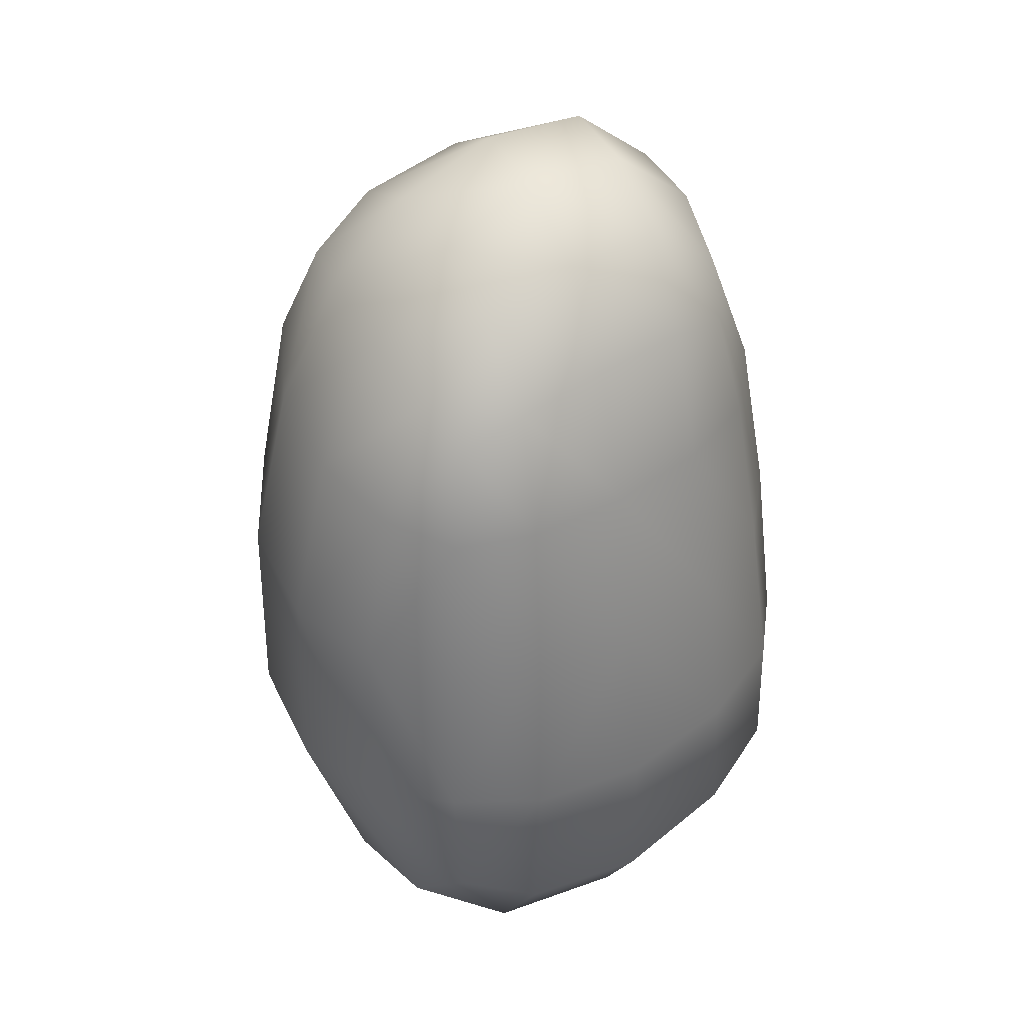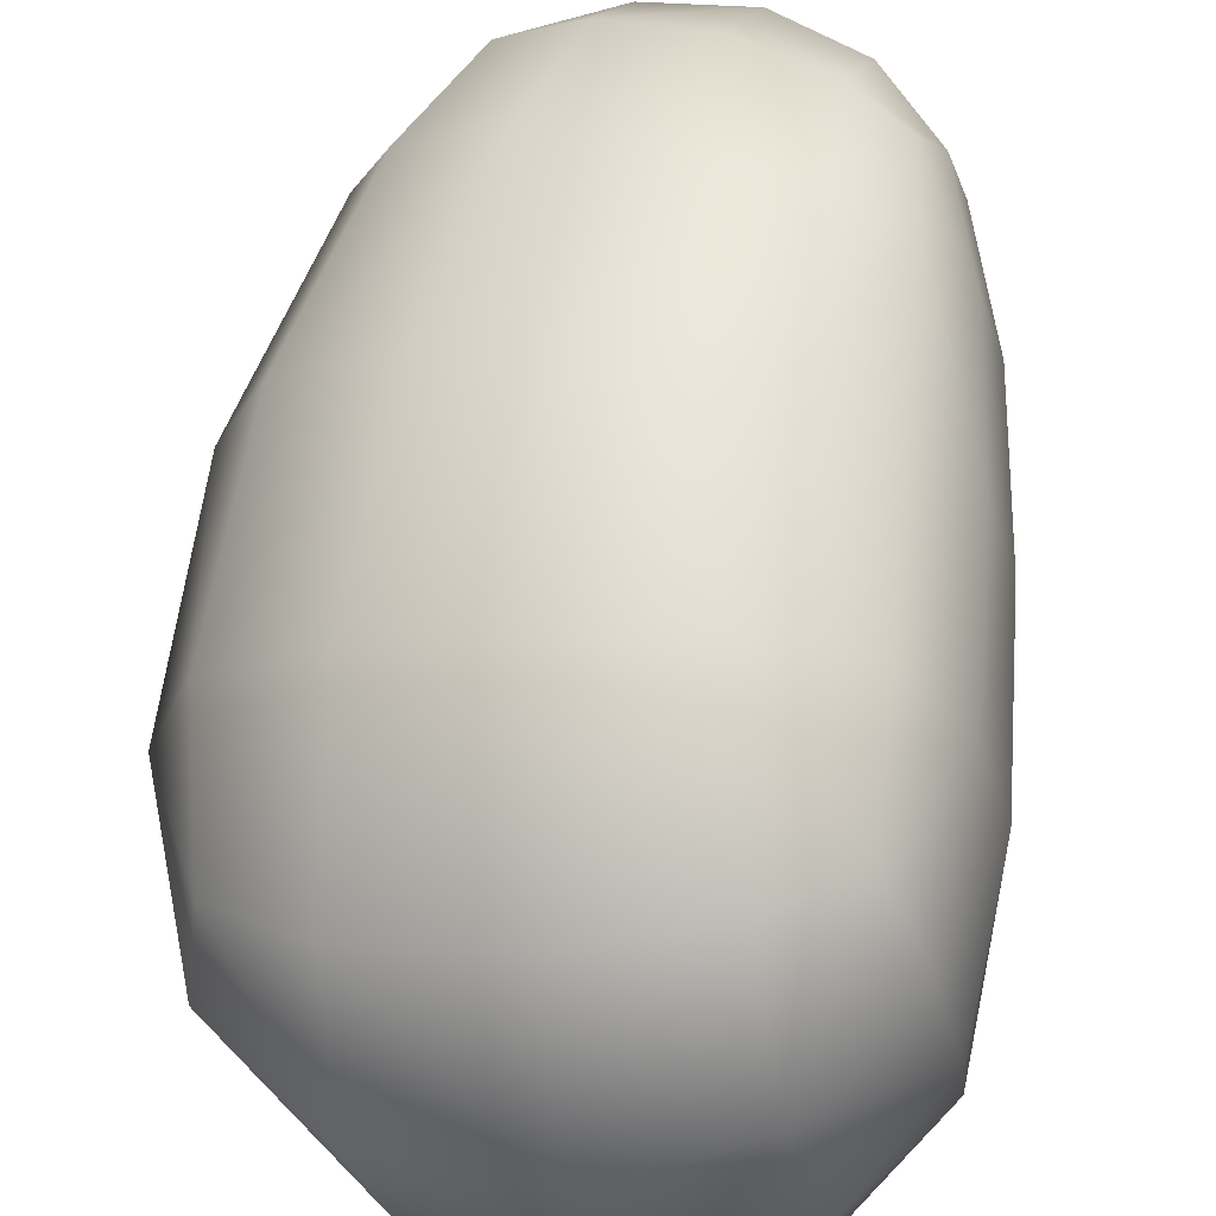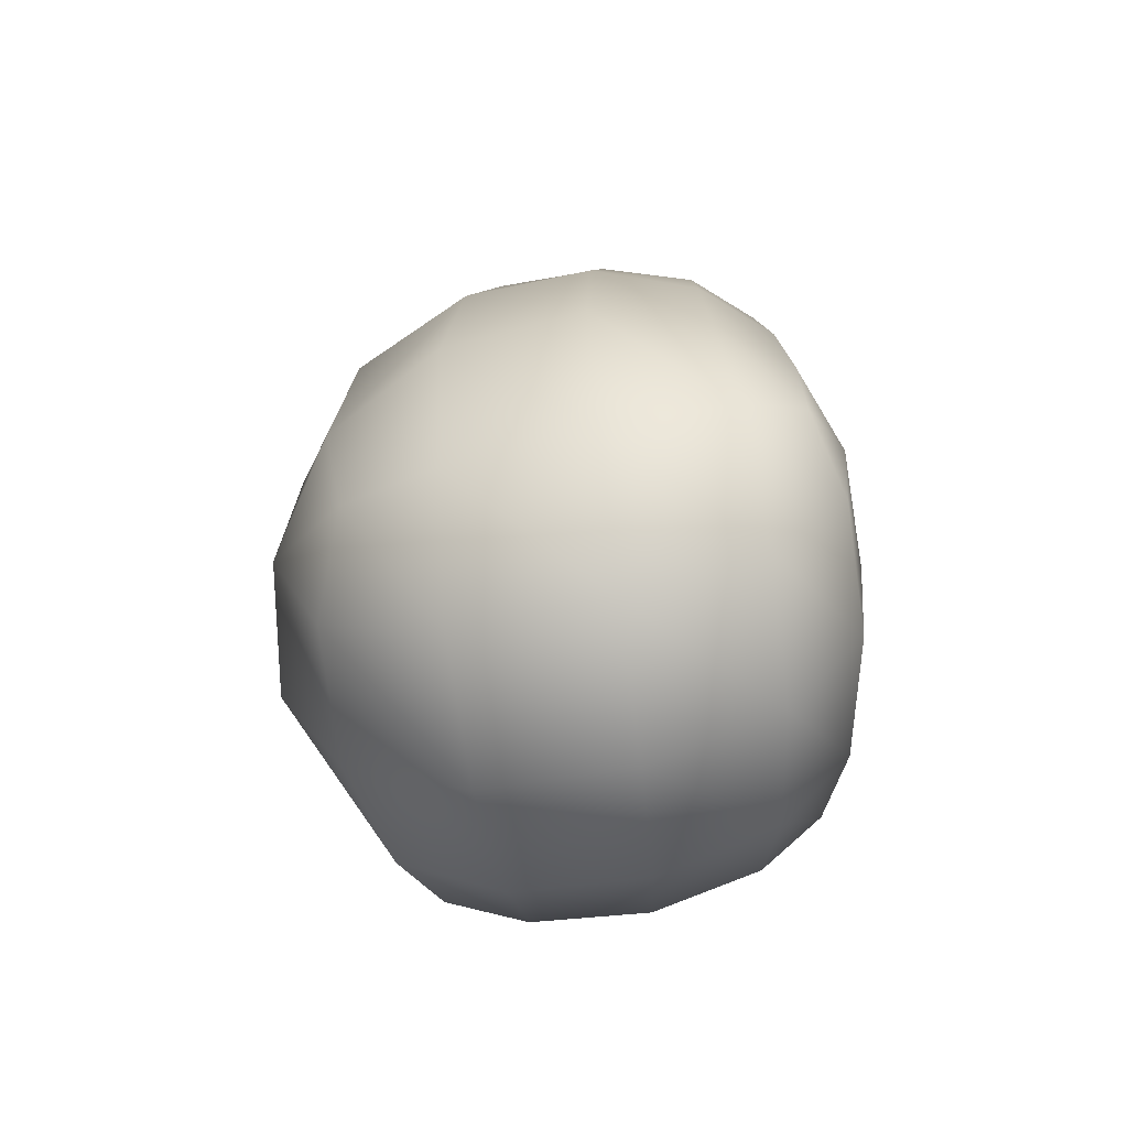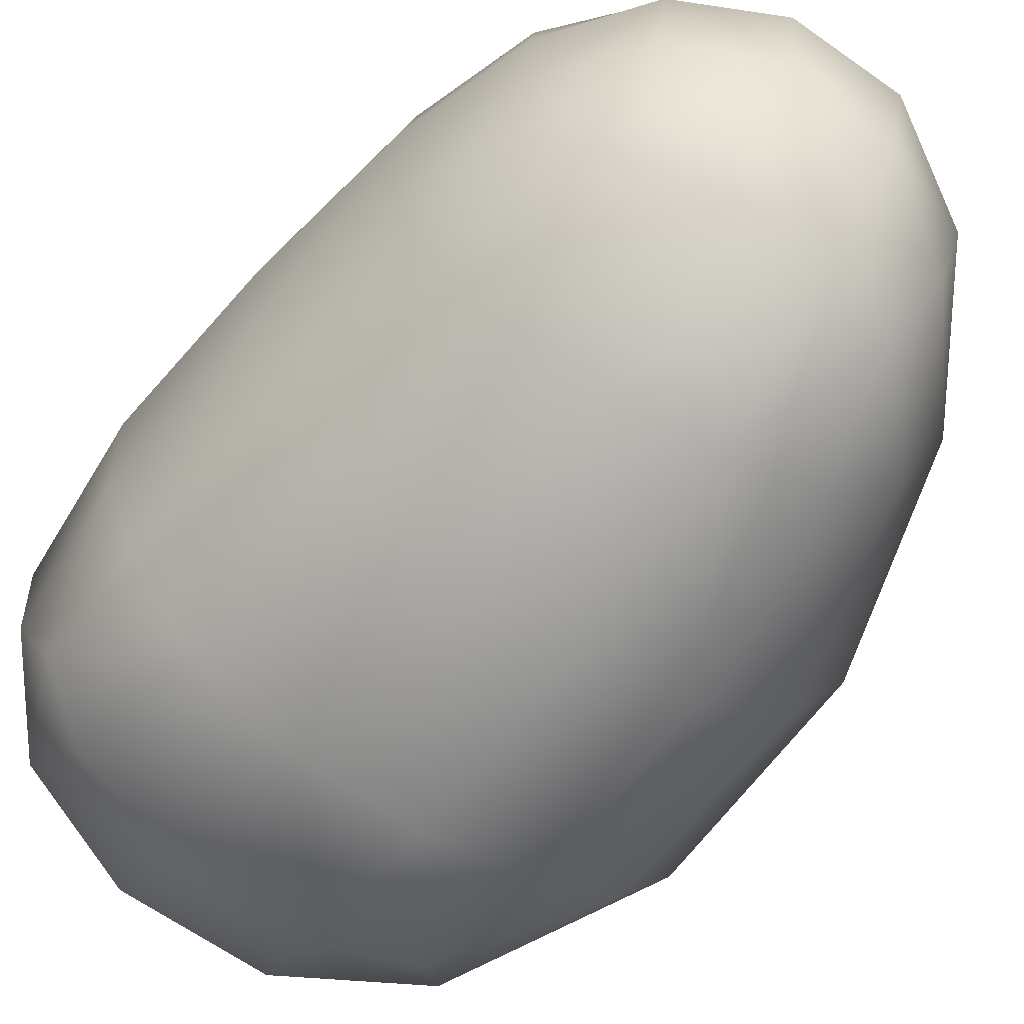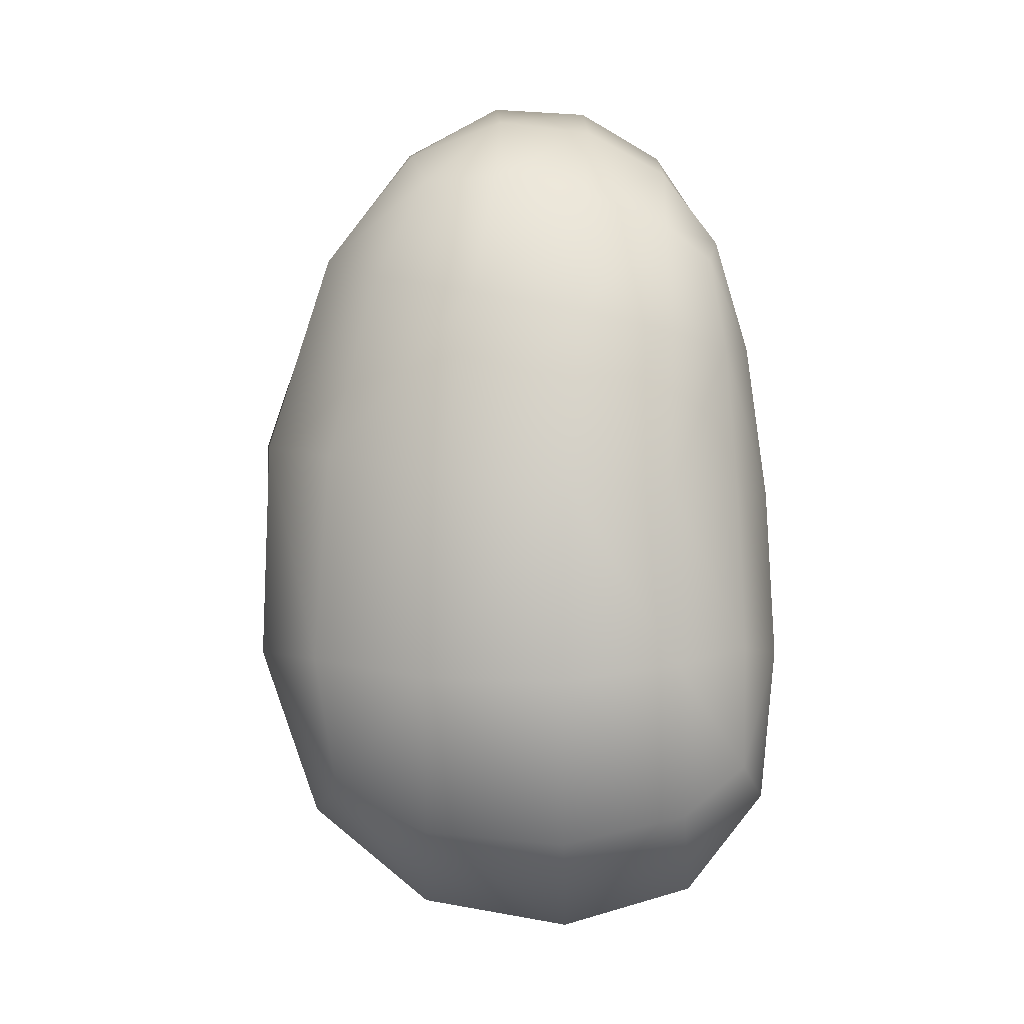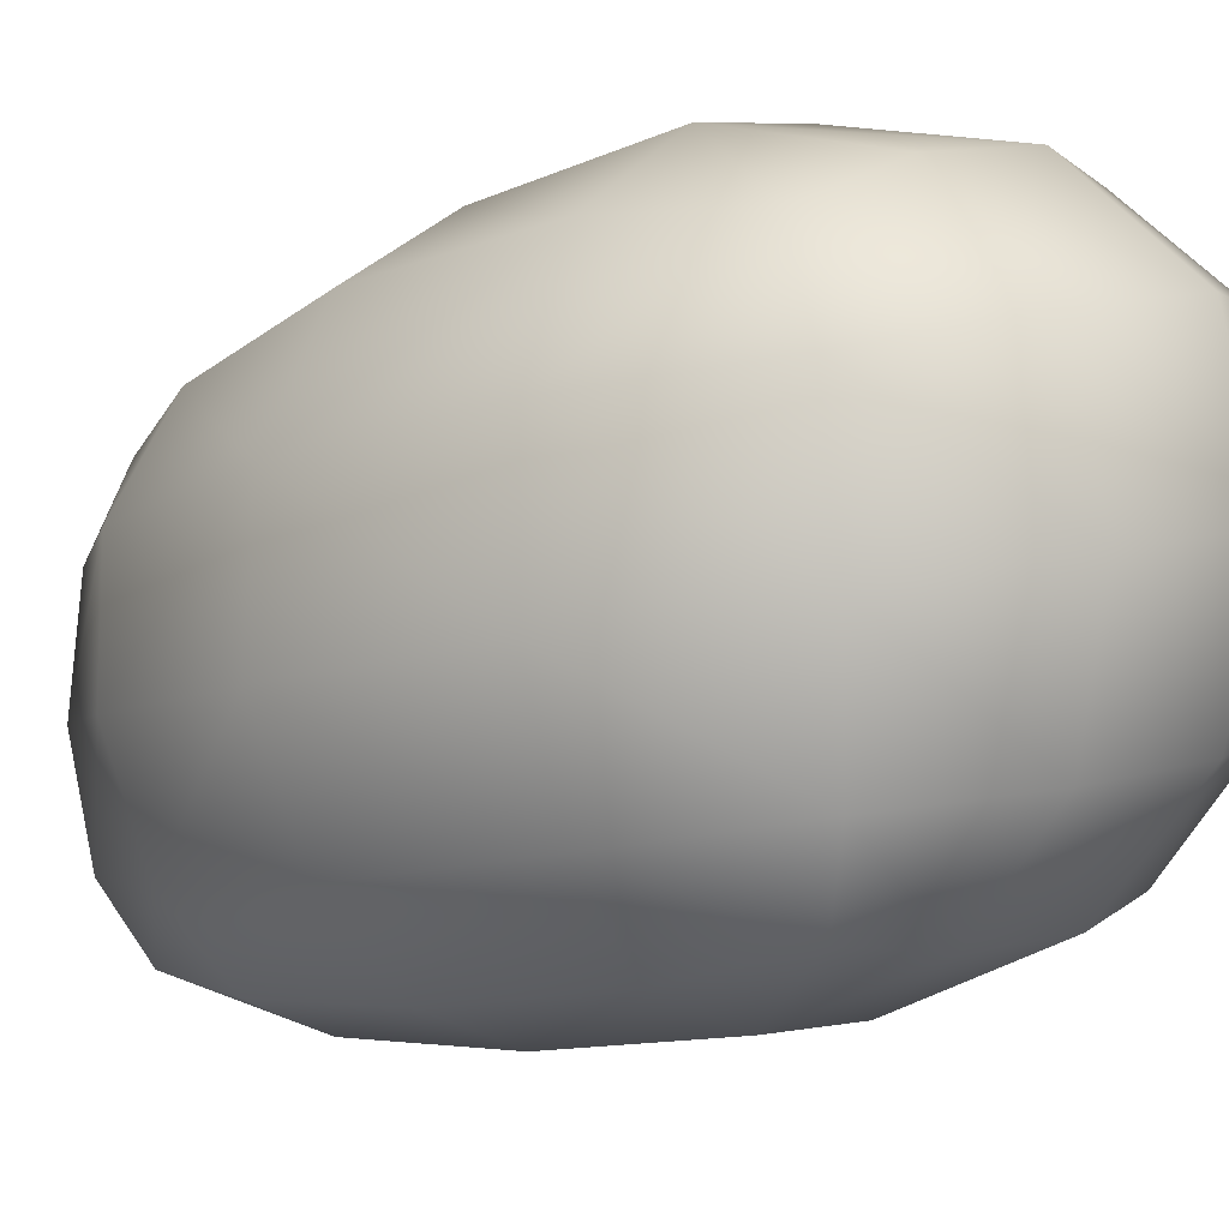
<metadata>
{"format":"obj","ext":"obj","renderer":"f3d","projection":"perspective","resolution":1024,"background":"white","views":[{"elev":34.7,"azim":46.6,"up":"+Y"},{"elev":62.7,"azim":7.6,"up":"+Z"},{"elev":-72.0,"azim":-6.0,"up":"+Y"},{"elev":-59.5,"azim":143.3,"up":"+Z"},{"elev":-2.6,"azim":-11.6,"up":"+Y"},{"elev":-19.3,"azim":-51.1,"up":"+Z"}]}
</metadata>
<code>
o Connective:bursa:Omentalis.007_bursa.006
v -0.00144 0.2941 -0.4755
v -0.003139 0.2954 -0.4801
v 0.000638 0.3003 -0.4792
v 0.000812 0.2985 -0.476
v -0.003628 0.2858 -0.4754
v -0.00578 0.2867 -0.4811
v -0.004136 0.2768 -0.4761
v -0.005965 0.277 -0.4818
v -0.003 0.2709 -0.4772
v -0.003384 0.2696 -0.4817
v 0.000668 0.2692 -0.4748
v 0.00155 0.2655 -0.4799
v 0.006408 0.2687 -0.4725
v 0.007669 0.2645 -0.4776
v 0.01164 0.27 -0.4714
v 0.005746 0.276 -0.4698
v 0.01082 0.2766 -0.4699
v 0.01444 0.2773 -0.4714
v 0.0145 0.2721 -0.4718
v 0.01307 0.2662 -0.4758
v 0.01445 0.2657 -0.4818
v 0.009179 0.2641 -0.4839
v 0.003139 0.2654 -0.486
v 0.01038 0.2666 -0.4895
v 0.004928 0.2679 -0.4913
v 0.01514 0.2678 -0.4873
v 0.01627 0.2705 -0.4749
v 0.0176 0.2701 -0.4801
v 0.01688 0.2771 -0.4746
v 0.01823 0.2769 -0.4794
v 0.01843 0.2774 -0.4847
v 0.01797 0.2713 -0.4856
v 0.01773 0.2845 -0.4792
v 0.01779 0.2847 -0.4843
v 0.01655 0.2843 -0.4748
v 0.0142 0.2843 -0.4716
v 0.01579 0.2911 -0.4752
v 0.0139 0.2908 -0.4723
v 0.01066 0.2842 -0.47
v 0.01089 0.2913 -0.471
v 0.00596 0.2844 -0.4697
v 0.000135 0.2761 -0.4719
v 0.000772 0.285 -0.4715
v 0.006782 0.2921 -0.471
v 0.007759 0.2977 -0.4734
v 0.002292 0.293 -0.4725
v 0.003807 0.2986 -0.4745
v 0.004624 0.3018 -0.4778
v 0.008616 0.3013 -0.4767
v 0.0113 0.2964 -0.473
v 0.01347 0.2949 -0.4733
v 0.01206 0.2993 -0.476
v 0.01447 0.2961 -0.4756
v -0.002083 0.27 -0.4875
v -0.005287 0.2776 -0.488
v -0.005302 0.2872 -0.4872
v -0.002093 0.2786 -0.4927
v -0.002387 0.2874 -0.492
v -0.000364 0.2955 -0.4903
v -0.002541 0.2959 -0.4856
v 0.002601 0.2948 -0.4932
v 0.001624 0.2872 -0.4947
v 0.001674 0.2793 -0.4954
v 0.006035 0.2788 -0.4959
v 0.00596 0.2867 -0.4953
v 0.006234 0.2944 -0.4937
v 0.003822 0.2997 -0.4914
v 0.002516 0.3011 -0.4885
v 0.001301 0.3014 -0.4839
v 0.000384 0.2717 -0.4924
v 0.006035 0.2722 -0.4947
v 0.002472 0.2738 -0.4949
v 0.01075 0.2783 -0.4947
v 0.01093 0.2714 -0.4933
v 0.01357 0.2929 -0.4908
v 0.0159 0.292 -0.4879
v 0.01528 0.2966 -0.4869
v 0.01339 0.2984 -0.4883
v 0.0156 0.2973 -0.4836
v 0.01332 0.3009 -0.4844
v 0.01018 0.2999 -0.49
v 0.009966 0.303 -0.4857
v 0.006558 0.3003 -0.491
v 0.006119 0.3033 -0.4871
v 0.009383 0.3032 -0.481
v 0.005342 0.3035 -0.4823
v 0.01283 0.3009 -0.48
v 0.01529 0.2971 -0.4794
v 0.01689 0.2918 -0.4838
v 0.01682 0.2915 -0.4792
v 0.01666 0.2851 -0.4887
v 0.01013 0.2938 -0.4928
v 0.0103 0.2862 -0.4943
v 0.01406 0.2856 -0.492
v 0.01483 0.2781 -0.4925
v 0.01521 0.2719 -0.4912
v 0.01751 0.2731 -0.4891
v 0.01743 0.2781 -0.4892
g Connective:bursa:Omentalis.007_bursa.006_bursa
f 2 4 3
f 6 1 2
f 7 6 8
f 9 8 10
f 12 9 10
f 14 11 12
f 15 16 13
f 17 19 18
f 13 20 15
f 14 21 20
f 23 24 22
f 22 26 21
f 22 12 23
f 28 20 21
f 27 15 20
f 29 19 27
f 30 27 28
f 30 32 31
f 33 31 34
f 33 29 30
f 35 18 29
f 35 38 36
f 39 38 40
f 39 18 36
f 17 41 16
f 42 41 43
f 13 42 11
f 42 9 11
f 43 7 42
f 40 41 39
f 45 46 44
f 47 49 48
f 48 4 47
f 46 4 1
f 44 43 41
f 50 44 40
f 51 40 38
f 50 53 52
f 45 52 49
f 54 8 55
f 55 6 56
f 57 56 58
f 59 56 60
f 61 58 59
f 63 65 64
f 57 62 63
f 66 62 61
f 67 59 68
f 68 60 69
f 6 60 56
f 69 2 3
f 55 70 54
f 70 71 25
f 72 57 63
f 64 72 63
f 73 71 64
f 25 74 24
f 25 54 70
f 23 10 54
f 5 46 1
f 75 77 76
f 77 80 79
f 78 82 80
f 81 84 82
f 86 82 84
f 49 87 85
f 87 79 80
f 89 88 90
f 52 88 87
f 90 53 37
f 37 33 90
f 34 90 33
f 89 91 76
f 77 89 76
f 80 85 87
f 48 85 86
f 69 84 68
f 3 86 69
f 68 83 67
f 83 92 66
f 93 75 94
f 94 76 91
f 73 94 95
f 64 93 73
f 65 92 93
f 95 74 73
f 97 95 98
f 97 26 96
f 96 24 74
f 95 91 98
f 78 92 81
f 66 67 83
f 37 51 38
f 31 97 98
f 21 32 28
f 34 98 91
f 2 1 4
f 6 5 1
f 7 5 6
f 9 7 8
f 12 11 9
f 14 13 11
f 15 17 16
f 17 15 19
f 13 14 20
f 14 22 21
f 23 25 24
f 22 24 26
f 22 14 12
f 28 27 20
f 27 19 15
f 29 18 19
f 30 29 27
f 30 28 32
f 33 30 31
f 33 35 29
f 35 36 18
f 35 37 38
f 39 36 38
f 39 17 18
f 17 39 41
f 42 16 41
f 13 16 42
f 42 7 9
f 43 5 7
f 40 44 41
f 45 47 46
f 47 45 49
f 48 3 4
f 46 47 4
f 44 46 43
f 50 45 44
f 51 50 40
f 50 51 53
f 45 50 52
f 54 10 8
f 55 8 6
f 57 55 56
f 59 58 56
f 61 62 58
f 63 62 65
f 57 58 62
f 66 65 62
f 67 61 59
f 68 59 60
f 6 2 60
f 69 60 2
f 55 57 70
f 70 72 71
f 72 70 57
f 64 71 72
f 73 74 71
f 25 71 74
f 25 23 54
f 23 12 10
f 5 43 46
f 75 78 77
f 77 78 80
f 78 81 82
f 81 83 84
f 86 85 82
f 49 52 87
f 87 88 79
f 89 79 88
f 52 53 88
f 90 88 53
f 37 35 33
f 34 89 90
f 89 34 91
f 77 79 89
f 80 82 85
f 48 49 85
f 69 86 84
f 3 48 86
f 68 84 83
f 83 81 92
f 93 92 75
f 94 75 76
f 73 93 94
f 64 65 93
f 65 66 92
f 95 96 74
f 97 96 95
f 97 32 26
f 96 26 24
f 95 94 91
f 78 75 92
f 66 61 67
f 37 53 51
f 31 32 97
f 21 26 32
f 34 31 98

</code>
